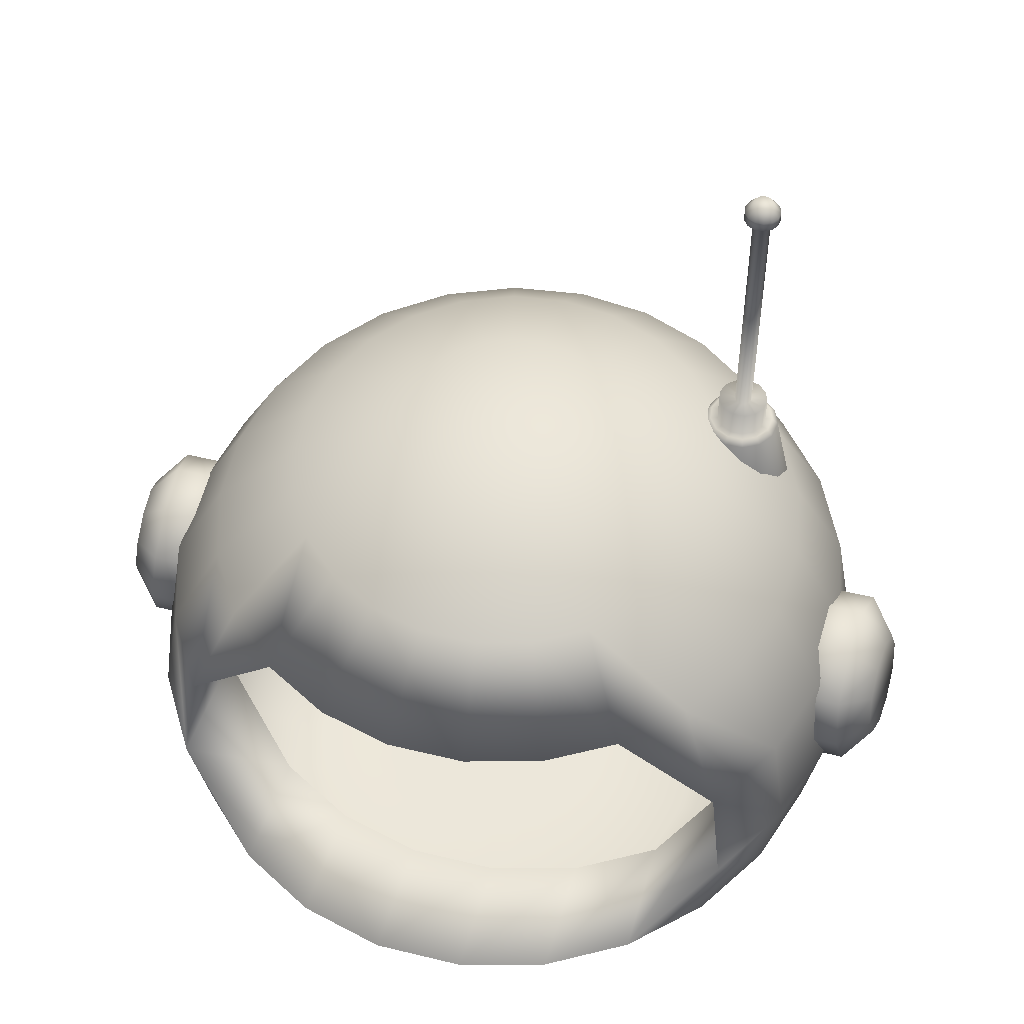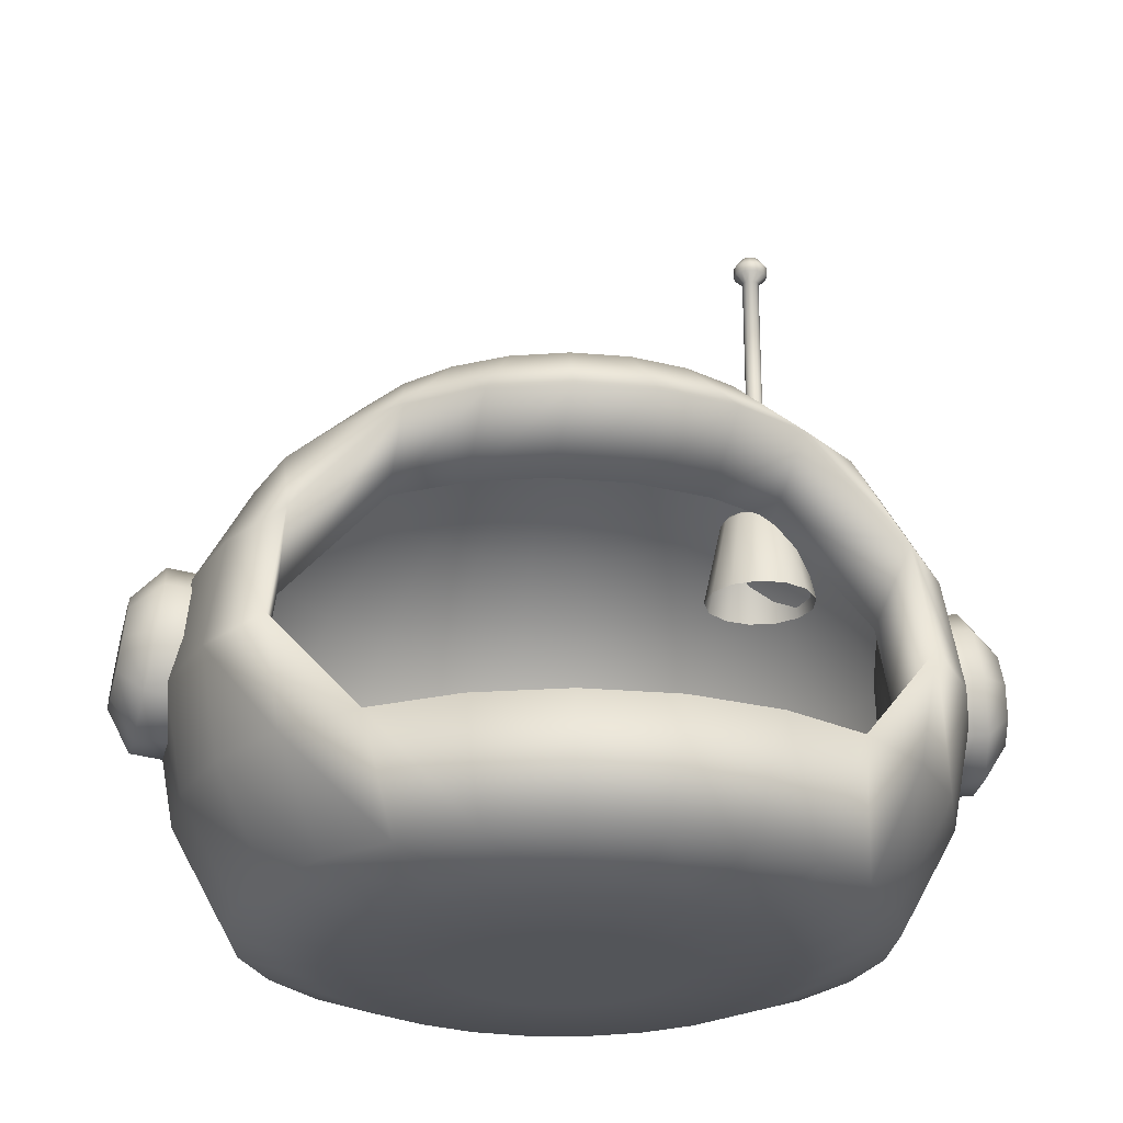
<metadata>
{"format":"obj","ext":"obj","renderer":"f3d","projection":"perspective","resolution":1024,"background":"white","views":[{"elev":51.2,"azim":14.9,"up":"+Y"},{"elev":-24.0,"azim":-8.4,"up":"+Y"}]}
</metadata>
<code>
o AstronautHelmet_Sphere.016
v -0 1.66 -0.1441
v -0 1.595 -0.2861
v -0 1.495 -0.3987
v -0 1.371 -0.4711
v -0 1.237 -0.496
v -0 1.105 -0.4711
v -0 0.9789 -0.3987
v -0 0.9414 -0.2861
v -0 0.941 -0.1441
v 0.03726 1.66 -0.1391
v 0.07088 1.595 -0.2766
v 0.09756 1.495 -0.3858
v 0.1147 1.371 -0.4559
v 0.1206 1.237 -0.48
v 0.1147 1.105 -0.4559
v 0.09756 0.9789 -0.3858
v 0.07088 0.9414 -0.2766
v 0.03726 0.941 -0.1391
v 0.07218 1.66 -0.1246
v 0.1373 1.595 -0.249
v 0.189 1.495 -0.3478
v 0.2222 1.371 -0.4112
v 0.2336 1.237 -0.433
v 0.2222 1.105 -0.4112
v 0.189 0.9789 -0.3478
v 0.1373 0.9414 -0.249
v 0.07218 0.941 -0.1246
v 0.1026 1.66 -0.1014
v 0.1951 1.595 -0.2049
v 0.2685 1.495 -0.2871
v 0.3157 1.371 -0.3398
v 0.3319 1.237 -0.358
v 0.3157 1.105 -0.3398
v 0.2685 0.9789 -0.2871
v 0.1951 0.9414 -0.2049
v 0.1026 0.941 -0.1014
v 0.1265 1.66 -0.071
v 0.2406 1.595 -0.1471
v 0.3312 1.495 -0.2075
v 0.3894 1.371 -0.2462
v 0.4094 1.237 -0.2596
v 0.3894 1.105 -0.2462
v 0.3312 0.9789 -0.2075
v 0.2406 0.9414 -0.1471
v 0.1265 0.941 -0.071
v 0.1425 1.66 -0.0353
v 0.2711 1.595 -0.07918
v 0.3731 1.495 -0.114
v 0.4386 1.371 -0.1364
v 0.4612 1.237 -0.1441
v 0.4386 1.105 -0.1364
v 0.3731 0.9789 -0.114
v 0.2711 0.9414 -0.07918
v 0.1425 0.941 -0.0353
v 0.1495 1.66 0.003456
v 0.2844 1.595 -0.00546
v 0.3915 1.495 -0.01253
v 0.4602 1.371 -0.01708
v 0.4839 1.237 -0.01864
v 0.4602 1.105 -0.01708
v 0.3915 0.9789 -0.01253
v 0.2844 0.9414 -0.00546
v 0.1495 0.941 0.003456
v 0.1472 1.66 0.04283
v 0.28 1.595 0.06944
v 0.3853 1.495 0.09055
v 0.453 1.371 0.1041
v 0.4763 1.237 0.1088
v 0.453 1.105 0.1041
v 0.3853 0.9789 0.09055
v 0.28 0.9414 0.06944
v 0.1472 0.941 0.04283
v 0.1356 1.66 0.08036
v 0.2579 1.595 0.1408
v 0.3549 1.495 0.1888
v 0.4173 1.371 0.2196
v 0.4387 1.237 0.2302
v 0.4173 1.105 0.2196
v 0.3549 0.9789 0.1888
v 0.2579 0.9414 0.1408
v 0.1356 0.941 0.08036
v 0.1155 1.66 0.1137
v 0.2196 1.595 0.2042
v 0.3023 1.495 0.276
v 0.3553 1.371 0.3221
v 0.3736 1.237 0.338
v 0.3553 1.105 0.3221
v 0.3023 0.9789 0.276
v 0.2196 0.9414 0.2042
v 0.1155 0.941 0.1137
v 0.08807 1.66 0.1407
v 0.1675 1.595 0.2556
v 0.2306 1.495 0.3467
v 0.2711 1.105 0.4052
v 0.2306 0.9789 0.3467
v 0.1675 0.9414 0.2556
v 0.08807 0.941 0.1407
v 0.05516 1.66 0.1597
v 0.1049 1.595 0.2917
v 0.1444 1.495 0.3965
v 0.1698 1.105 0.4637
v 0.1444 0.9789 0.3965
v 0.1049 0.9414 0.2917
v 0.05516 0.941 0.1597
v 0.01878 1.66 0.1695
v 0.03572 1.595 0.3104
v 0.04917 1.495 0.4222
v 0.0578 1.105 0.4939
v 0.04917 0.9789 0.4222
v 0.03572 0.9414 0.3104
v 0.01878 0.941 0.1695
v -0 0.9409 0.01334
v -0.01878 1.66 0.1695
v -0.03572 1.595 0.3104
v -0.04917 1.495 0.4222
v -0.0578 1.105 0.4939
v -0.04917 0.9789 0.4222
v -0.03572 0.9414 0.3104
v -0.01878 0.941 0.1695
v -0.05516 1.66 0.1597
v -0.1049 1.595 0.2917
v -0.1444 1.495 0.3965
v -0.1698 1.105 0.4637
v -0.1444 0.9789 0.3965
v -0.1049 0.9414 0.2917
v -0.05516 0.941 0.1597
v -0.08807 1.66 0.1407
v -0.1675 1.595 0.2556
v -0.2306 1.495 0.3467
v -0.2711 1.105 0.4052
v -0.2306 0.9789 0.3467
v -0.1675 0.9414 0.2556
v -0.08807 0.941 0.1407
v -0.1155 1.66 0.1137
v -0.2196 1.595 0.2042
v -0.3023 1.495 0.276
v -0.3553 1.371 0.3221
v -0.3736 1.237 0.338
v -0.3553 1.105 0.3221
v -0.3023 0.9789 0.276
v -0.2196 0.9414 0.2042
v -0.1155 0.941 0.1137
v -0.1356 1.66 0.08036
v -0.2579 1.595 0.1408
v -0.3549 1.495 0.1888
v -0.4173 1.371 0.2196
v -0.4387 1.237 0.2302
v -0.4173 1.105 0.2196
v -0.3549 0.9789 0.1888
v -0.2579 0.9414 0.1408
v -0.1356 0.941 0.08036
v -0 1.682 0.01334
v -0.1472 1.66 0.04283
v -0.28 1.595 0.06944
v -0.3853 1.495 0.09055
v -0.453 1.371 0.1041
v -0.4763 1.237 0.1088
v -0.453 1.105 0.1041
v -0.3853 0.9789 0.09055
v -0.28 0.9414 0.06944
v -0.1472 0.941 0.04283
v -0.1495 1.66 0.003456
v -0.2844 1.595 -0.00546
v -0.3915 1.495 -0.01254
v -0.4602 1.371 -0.01708
v -0.4839 1.237 -0.01864
v -0.4602 1.105 -0.01708
v -0.3915 0.9789 -0.01254
v -0.2844 0.9414 -0.00546
v -0.1495 0.941 0.003456
v -0.1425 1.66 -0.0353
v -0.2711 1.595 -0.07918
v -0.3731 1.495 -0.114
v -0.4386 1.371 -0.1364
v -0.4612 1.237 -0.1441
v -0.4386 1.105 -0.1364
v -0.3731 0.9789 -0.114
v -0.2711 0.9414 -0.07918
v -0.1425 0.941 -0.0353
v -0.1265 1.66 -0.071
v -0.2406 1.595 -0.1471
v -0.3312 1.495 -0.2075
v -0.3894 1.371 -0.2462
v -0.4094 1.237 -0.2596
v -0.3894 1.105 -0.2462
v -0.3312 0.9789 -0.2075
v -0.2406 0.9414 -0.1471
v -0.1265 0.941 -0.071
v -0.1026 1.66 -0.1014
v -0.1951 1.595 -0.2049
v -0.2685 1.495 -0.2871
v -0.3157 1.371 -0.3398
v -0.3319 1.237 -0.358
v -0.3157 1.105 -0.3398
v -0.2685 0.9789 -0.2871
v -0.1951 0.9414 -0.2049
v -0.1026 0.941 -0.1014
v -0.07218 1.66 -0.1246
v -0.1373 1.595 -0.249
v -0.189 1.495 -0.3478
v -0.2222 1.371 -0.4112
v -0.2336 1.237 -0.433
v -0.2222 1.105 -0.4112
v -0.189 0.9789 -0.3478
v -0.1373 0.9414 -0.249
v -0.07218 0.941 -0.1246
v -0.03726 1.66 -0.1391
v -0.07088 1.595 -0.2766
v -0.09756 1.495 -0.3858
v -0.1147 1.371 -0.4559
v -0.1206 1.237 -0.48
v -0.1147 1.105 -0.4559
v -0.09756 0.9789 -0.3858
v -0.07088 0.9414 -0.2766
v -0.03726 0.941 -0.1391
v 0.3553 1.339 0.1467
v 0.3736 1.205 0.1626
v 0.2306 1.463 0.1713
v 0.2711 1.073 0.2299
v 0.1444 1.463 0.2211
v 0.1698 1.073 0.2884
v 0.04917 1.463 0.2468
v 0.0578 1.073 0.3186
v -0.04917 1.463 0.2468
v -0.0578 1.073 0.3186
v -0.1444 1.463 0.2211
v -0.1698 1.073 0.2884
v -0.2306 1.463 0.1713
v -0.2711 1.073 0.2299
v -0.3553 1.339 0.1467
v -0.3736 1.205 0.1626
v -0.5085 1.304 -0.08685
v -0.4197 1.294 -0.09465
v -0.5146 1.237 -0.06911
v -0.4258 1.227 -0.07691
v -0.5149 1.193 -0.01554
v -0.4262 1.183 -0.02334
v -0.5094 1.189 0.05341
v -0.4206 1.179 0.04561
v -0.5001 1.226 0.1114
v -0.4113 1.216 0.1036
v -0.4905 1.29 0.1363
v -0.3962 1.279 0.128
v -0.4844 1.357 0.1185
v -0.3957 1.346 0.1107
v -0.4841 1.401 0.06495
v -0.3953 1.39 0.05715
v -0.4897 1.405 -0.003997
v -0.4009 1.395 -0.0118
v -0.499 1.368 -0.06198
v -0.4102 1.358 -0.06978
v -0.5397 1.306 -0.03705
v -0.5433 1.266 -0.02648
v -0.5435 1.24 0.005449
v -0.5402 1.237 0.04653
v -0.5347 1.259 0.08109
v -0.529 1.298 0.09591
v -0.5253 1.337 0.08533
v -0.5252 1.364 0.05341
v -0.5285 1.366 0.01233
v -0.534 1.344 -0.02223
v 0.5085 1.304 -0.08685
v 0.4197 1.294 -0.09465
v 0.5146 1.237 -0.06911
v 0.4258 1.227 -0.07691
v 0.5149 1.193 -0.01554
v 0.4262 1.183 -0.02334
v 0.5094 1.189 0.05341
v 0.4206 1.179 0.04561
v 0.5001 1.226 0.1114
v 0.4113 1.216 0.1036
v 0.4905 1.29 0.1363
v 0.3962 1.279 0.128
v 0.4844 1.357 0.1185
v 0.3957 1.346 0.1107
v 0.4841 1.401 0.06495
v 0.3953 1.39 0.05715
v 0.4897 1.405 -0.003997
v 0.4009 1.395 -0.0118
v 0.499 1.368 -0.06198
v 0.4102 1.358 -0.06978
v 0.5397 1.306 -0.03705
v 0.5433 1.266 -0.02648
v 0.5435 1.24 0.005449
v 0.5402 1.237 0.04653
v 0.5347 1.259 0.08109
v 0.529 1.298 0.09591
v 0.5253 1.337 0.08533
v 0.5251 1.364 0.05341
v 0.5285 1.366 0.01233
v 0.534 1.344 -0.02223
v 0.2813 1.487 -0.2081
v 0.2813 1.604 -0.1671
v 0.3154 1.487 -0.1997
v 0.2963 1.604 -0.1634
v 0.3416 1.487 -0.1765
v 0.3078 1.604 -0.1532
v 0.354 1.487 -0.1437
v 0.3133 1.604 -0.1388
v 0.3498 1.487 -0.1089
v 0.3115 1.604 -0.1234
v 0.3299 1.487 -0.08004
v 0.3027 1.604 -0.1107
v 0.2988 1.487 -0.06374
v 0.289 1.604 -0.1036
v 0.2638 1.487 -0.06374
v 0.2736 1.604 -0.1036
v 0.2327 1.487 -0.08004
v 0.2599 1.604 -0.1107
v 0.2128 1.487 -0.1089
v 0.2512 1.604 -0.1234
v 0.2086 1.487 -0.1437
v 0.2493 1.604 -0.1388
v 0.221 1.487 -0.1765
v 0.2548 1.604 -0.1532
v 0.2473 1.487 -0.1997
v 0.2663 1.604 -0.1634
v 0.2865 1.64 -0.1447
v 0.2813 1.64 -0.1459
v 0.2904 1.64 -0.1412
v 0.2923 1.64 -0.1362
v 0.2917 1.64 -0.1309
v 0.2887 1.64 -0.1266
v 0.284 1.64 -0.1241
v 0.2787 1.64 -0.1241
v 0.274 1.64 -0.1266
v 0.271 1.64 -0.1309
v 0.2703 1.64 -0.1362
v 0.2722 1.64 -0.1412
v 0.2762 1.64 -0.1447
v 0.2963 1.64 -0.1634
v 0.2813 1.64 -0.1671
v 0.3078 1.64 -0.1532
v 0.3133 1.64 -0.1388
v 0.3115 1.64 -0.1234
v 0.3027 1.64 -0.1107
v 0.289 1.64 -0.1036
v 0.2736 1.64 -0.1036
v 0.2599 1.64 -0.1107
v 0.2512 1.64 -0.1234
v 0.2493 1.64 -0.1388
v 0.2548 1.64 -0.1532
v 0.2663 1.64 -0.1634
v 0.2865 1.961 -0.1447
v 0.2813 1.961 -0.1459
v 0.2904 1.961 -0.1412
v 0.2923 1.961 -0.1362
v 0.2917 1.961 -0.1309
v 0.2887 1.961 -0.1266
v 0.284 1.961 -0.1241
v 0.2787 1.961 -0.1241
v 0.274 1.961 -0.1266
v 0.271 1.961 -0.1309
v 0.2703 1.961 -0.1362
v 0.2722 1.961 -0.1412
v 0.2762 1.961 -0.1447
v 0.2918 1.972 -0.1549
v 0.2813 1.972 -0.1575
v 0.2999 1.972 -0.1477
v 0.3037 1.972 -0.1376
v 0.3024 1.972 -0.1269
v 0.2963 1.972 -0.118
v 0.2867 1.972 -0.1129
v 0.2759 1.972 -0.1129
v 0.2663 1.972 -0.118
v 0.2602 1.972 -0.1269
v 0.2589 1.972 -0.1376
v 0.2627 1.972 -0.1477
v 0.2708 1.972 -0.1549
v 0.2871 1.998 -0.1458
v 0.2813 1.998 -0.1472
v 0.2915 1.998 -0.1419
v 0.2936 1.998 -0.1364
v 0.2929 1.998 -0.1305
v 0.2895 1.998 -0.1256
v 0.2843 1.998 -0.1228
v 0.2784 1.998 -0.1228
v 0.2731 1.998 -0.1256
v 0.2697 1.998 -0.1305
v 0.269 1.998 -0.1364
v 0.2711 1.998 -0.1419
v 0.2756 1.998 -0.1458
v 0.2918 1.985 -0.1549
v 0.2813 1.985 -0.1575
v 0.2999 1.985 -0.1477
v 0.3037 1.985 -0.1376
v 0.3024 1.985 -0.1269
v 0.2963 1.985 -0.118
v 0.2867 1.985 -0.1129
v 0.2759 1.985 -0.1129
v 0.2663 1.985 -0.118
v 0.2602 1.985 -0.1269
v 0.2589 1.985 -0.1376
v 0.2627 1.985 -0.1477
v 0.2708 1.985 -0.1549
v 0.3006 1.604 -0.1716
v 0.3042 1.596 -0.1785
v 0.2813 1.596 -0.1842
v 0.2813 1.604 -0.1763
v 0.3154 1.604 -0.1584
v 0.3219 1.596 -0.1629
v 0.3225 1.604 -0.1399
v 0.3303 1.596 -0.1408
v 0.3201 1.604 -0.1202
v 0.3274 1.596 -0.1174
v 0.3088 1.604 -0.1038
v 0.314 1.596 -0.09797
v 0.2912 1.604 -0.09463
v 0.2931 1.596 -0.087
v 0.2714 1.604 -0.09463
v 0.2695 1.596 -0.087
v 0.2538 1.604 -0.1038
v 0.2486 1.596 -0.09797
v 0.2426 1.604 -0.1202
v 0.2352 1.596 -0.1174
v 0.2402 1.604 -0.1399
v 0.2324 1.596 -0.1408
v 0.2472 1.604 -0.1584
v 0.2408 1.596 -0.1629
v 0.2621 1.604 -0.1716
v 0.2584 1.596 -0.1785
f 5 4 13 14
f 2 1 10 11
f 9 8 17 18
f 6 5 14 15
f 3 2 11 12
f 112 9 18
f 7 6 15 16
f 4 3 12 13
f 1 152 10
f 8 7 16 17
f 14 13 22 23
f 11 10 19 20
f 18 17 26 27
f 15 14 23 24
f 12 11 20 21
f 112 18 27
f 16 15 24 25
f 13 12 21 22
f 10 152 19
f 17 16 25 26
f 19 152 28
f 26 25 34 35
f 23 22 31 32
f 20 19 28 29
f 27 26 35 36
f 24 23 32 33
f 21 20 29 30
f 112 27 36
f 25 24 33 34
f 22 21 30 31
f 31 30 39 40
f 28 152 37
f 35 34 43 44
f 32 31 40 41
f 29 28 37 38
f 36 35 44 45
f 33 32 41 42
f 30 29 38 39
f 112 36 45
f 34 33 42 43
f 112 45 54
f 43 42 51 52
f 40 39 48 49
f 37 152 46
f 44 43 52 53
f 41 40 49 50
f 38 37 46 47
f 45 44 53 54
f 42 41 50 51
f 39 38 47 48
f 51 50 59 60
f 48 47 56 57
f 112 54 63
f 52 51 60 61
f 49 48 57 58
f 46 152 55
f 53 52 61 62
f 50 49 58 59
f 47 46 55 56
f 54 53 62 63
f 56 55 64 65
f 63 62 71 72
f 60 59 68 69
f 57 56 65 66
f 112 63 72
f 61 60 69 70
f 58 57 66 67
f 55 152 64
f 62 61 70 71
f 59 58 67 68
f 68 67 76 77
f 65 64 73 74
f 72 71 80 81
f 69 68 77 78
f 66 65 74 75
f 112 72 81
f 70 69 78 79
f 67 66 75 76
f 64 152 73
f 71 70 79 80
f 73 152 82
f 80 79 88 89
f 77 76 85 86
f 74 73 82 83
f 81 80 89 90
f 78 77 86 87
f 75 74 83 84
f 112 81 90
f 79 78 87 88
f 76 75 84 85
f 88 87 94 95
f 82 152 91
f 89 88 95 96
f 83 82 91 92
f 90 89 96 97
f 84 83 92 93
f 112 90 97
f 93 92 99 100
f 112 97 104
f 95 94 101 102
f 91 152 98
f 96 95 102 103
f 92 91 98 99
f 97 96 103 104
f 100 99 106 107
f 112 104 111
f 102 101 108 109
f 107 115 224 222
f 98 152 105
f 103 102 109 110
f 101 94 219 221
f 99 98 105 106
f 104 103 110 111
f 106 105 113 114
f 111 110 118 119
f 122 129 228 226
f 107 106 114 115
f 112 111 119
f 109 108 116 117
f 94 86 217 219
f 105 152 113
f 110 109 117 118
f 108 101 221 223
f 118 117 124 125
f 130 123 227 229
f 114 113 120 121
f 119 118 125 126
f 85 93 218 216
f 115 114 121 122
f 112 119 126
f 117 116 123 124
f 116 108 223 225
f 113 152 120
f 138 130 229 231
f 120 152 127
f 125 124 131 132
f 115 122 226 224
f 121 120 127 128
f 126 125 132 133
f 129 137 230 228
f 122 121 128 129
f 112 126 133
f 124 123 130 131
f 131 130 139 140
f 127 152 134
f 132 131 140 141
f 93 100 220 218
f 128 127 134 135
f 133 132 141 142
f 129 128 135 136
f 112 133 142
f 136 135 144 145
f 112 142 151
f 140 139 148 149
f 137 136 145 146
f 134 152 143
f 141 140 149 150
f 138 137 146 147
f 135 134 143 144
f 142 141 150 151
f 139 138 147 148
f 151 150 160 161
f 148 147 157 158
f 145 144 154 155
f 112 151 161
f 149 148 158 159
f 146 145 155 156
f 143 152 153
f 150 149 159 160
f 147 146 156 157
f 144 143 153 154
f 157 156 165 166
f 154 153 162 163
f 161 160 169 170
f 158 157 166 167
f 155 154 163 164
f 112 161 170
f 159 158 167 168
f 156 155 164 165
f 153 152 162
f 160 159 168 169
f 162 152 171
f 169 168 177 178
f 166 165 174 175
f 163 162 171 172
f 170 169 178 179
f 167 166 175 176
f 164 163 172 173
f 112 170 179
f 168 167 176 177
f 165 164 173 174
f 174 173 182 183
f 171 152 180
f 178 177 186 187
f 175 174 183 184
f 172 171 180 181
f 179 178 187 188
f 176 175 184 185
f 173 172 181 182
f 112 179 188
f 177 176 185 186
f 112 188 197
f 186 185 194 195
f 183 182 191 192
f 180 152 189
f 187 186 195 196
f 184 183 192 193
f 181 180 189 190
f 188 187 196 197
f 185 184 193 194
f 182 181 190 191
f 194 193 202 203
f 191 190 199 200
f 112 197 206
f 195 194 203 204
f 192 191 200 201
f 189 152 198
f 196 195 204 205
f 193 192 201 202
f 190 189 198 199
f 197 196 205 206
f 199 198 207 208
f 206 205 214 215
f 203 202 211 212
f 200 199 208 209
f 112 206 215
f 204 203 212 213
f 201 200 209 210
f 198 152 207
f 205 204 213 214
f 202 201 210 211
f 211 210 4 5
f 208 207 1 2
f 215 214 8 9
f 212 211 5 6
f 209 208 2 3
f 112 215 9
f 213 212 6 7
f 210 209 3 4
f 207 152 1
f 214 213 7 8
f 136 137 129
f 85 84 93
f 87 86 94
f 138 139 130
f 123 116 225 227
f 137 138 231 230
f 86 85 216 217
f 100 107 222 220
f 232 233 235 234
f 234 235 237 236
f 236 237 239 238
f 238 239 241 240
f 240 241 243 242
f 242 243 245 244
f 244 245 247 246
f 246 247 249 248
f 235 233 251 249 247 245 243 241 239 237
f 248 249 251 250
f 250 251 233 232
f 246 248 260 259
f 252 253 254 255 256 257 258 259 260 261
f 244 246 259 258
f 242 244 258 257
f 240 242 257 256
f 238 240 256 255
f 232 234 253 252
f 236 238 255 254
f 234 236 254 253
f 250 232 252 261
f 248 250 261 260
f 262 264 265 263
f 264 266 267 265
f 266 268 269 267
f 268 270 271 269
f 270 272 273 271
f 272 274 275 273
f 274 276 277 275
f 276 278 279 277
f 265 267 269 271 273 275 277 279 281 263
f 278 280 281 279
f 280 262 263 281
f 276 289 290 278
f 282 291 290 289 288 287 286 285 284 283
f 274 288 289 276
f 272 287 288 274
f 270 286 287 272
f 268 285 286 270
f 262 282 283 264
f 266 284 285 268
f 264 283 284 266
f 280 291 282 262
f 278 290 291 280
f 294 397 401 296
f 295 297 400 396
f 297 299 402 400
f 299 301 404 402
f 301 303 406 404
f 303 305 408 406
f 305 307 410 408
f 307 309 412 410
f 309 311 414 412
f 311 313 416 414
f 313 315 418 416
f 293 317 343 332
f 315 317 420 418
f 317 293 399 420
f 292 398 397 294
f 316 421 398 292
f 298 403 405 300
f 300 405 407 302
f 302 407 409 304
f 304 409 411 306
f 306 411 413 308
f 308 413 415 310
f 310 415 417 312
f 312 417 419 314
f 314 419 421 316
f 296 401 403 298
f 321 320 346 347
f 305 303 336 337
f 307 305 337 338
f 309 307 338 339
f 295 293 332 331
f 311 309 339 340
f 297 295 331 333
f 313 311 340 341
f 299 297 333 334
f 315 313 341 342
f 301 299 334 335
f 317 315 342 343
f 303 301 335 336
f 319 318 331 332
f 318 320 333 331
f 320 321 334 333
f 321 322 335 334
f 322 323 336 335
f 323 324 337 336
f 324 325 338 337
f 325 326 339 338
f 326 327 340 339
f 327 328 341 340
f 328 329 342 341
f 329 330 343 342
f 330 319 332 343
f 351 350 363 364
f 329 328 354 355
f 322 321 347 348
f 330 329 355 356
f 323 322 348 349
f 319 330 356 345
f 324 323 349 350
f 325 324 350 351
f 326 325 351 352
f 318 319 345 344
f 327 326 352 353
f 320 318 344 346
f 328 327 353 354
f 367 366 392 393
f 352 351 364 365
f 344 345 358 357
f 353 352 365 366
f 346 344 357 359
f 354 353 366 367
f 347 346 359 360
f 355 354 367 368
f 348 347 360 361
f 356 355 368 369
f 349 348 361 362
f 345 356 369 358
f 350 349 362 363
f 370 371 382 381 380 379 378 377 376 375 374 373 372
f 360 359 385 386
f 368 367 393 394
f 361 360 386 387
f 369 368 394 395
f 362 361 387 388
f 358 369 395 384
f 363 362 388 389
f 364 363 389 390
f 365 364 390 391
f 357 358 384 383
f 366 365 391 392
f 359 357 383 385
f 371 370 383 384
f 370 372 385 383
f 372 373 386 385
f 373 374 387 386
f 374 375 388 387
f 375 376 389 388
f 376 377 390 389
f 377 378 391 390
f 378 379 392 391
f 379 380 393 392
f 380 381 394 393
f 381 382 395 394
f 382 371 384 395
f 397 398 399 396
f 401 397 396 400
f 403 401 400 402
f 405 403 402 404
f 407 405 404 406
f 409 407 406 408
f 411 409 408 410
f 413 411 410 412
f 415 413 412 414
f 417 415 414 416
f 419 417 416 418
f 421 419 418 420
f 398 421 420 399
f 293 295 396 399

</code>
